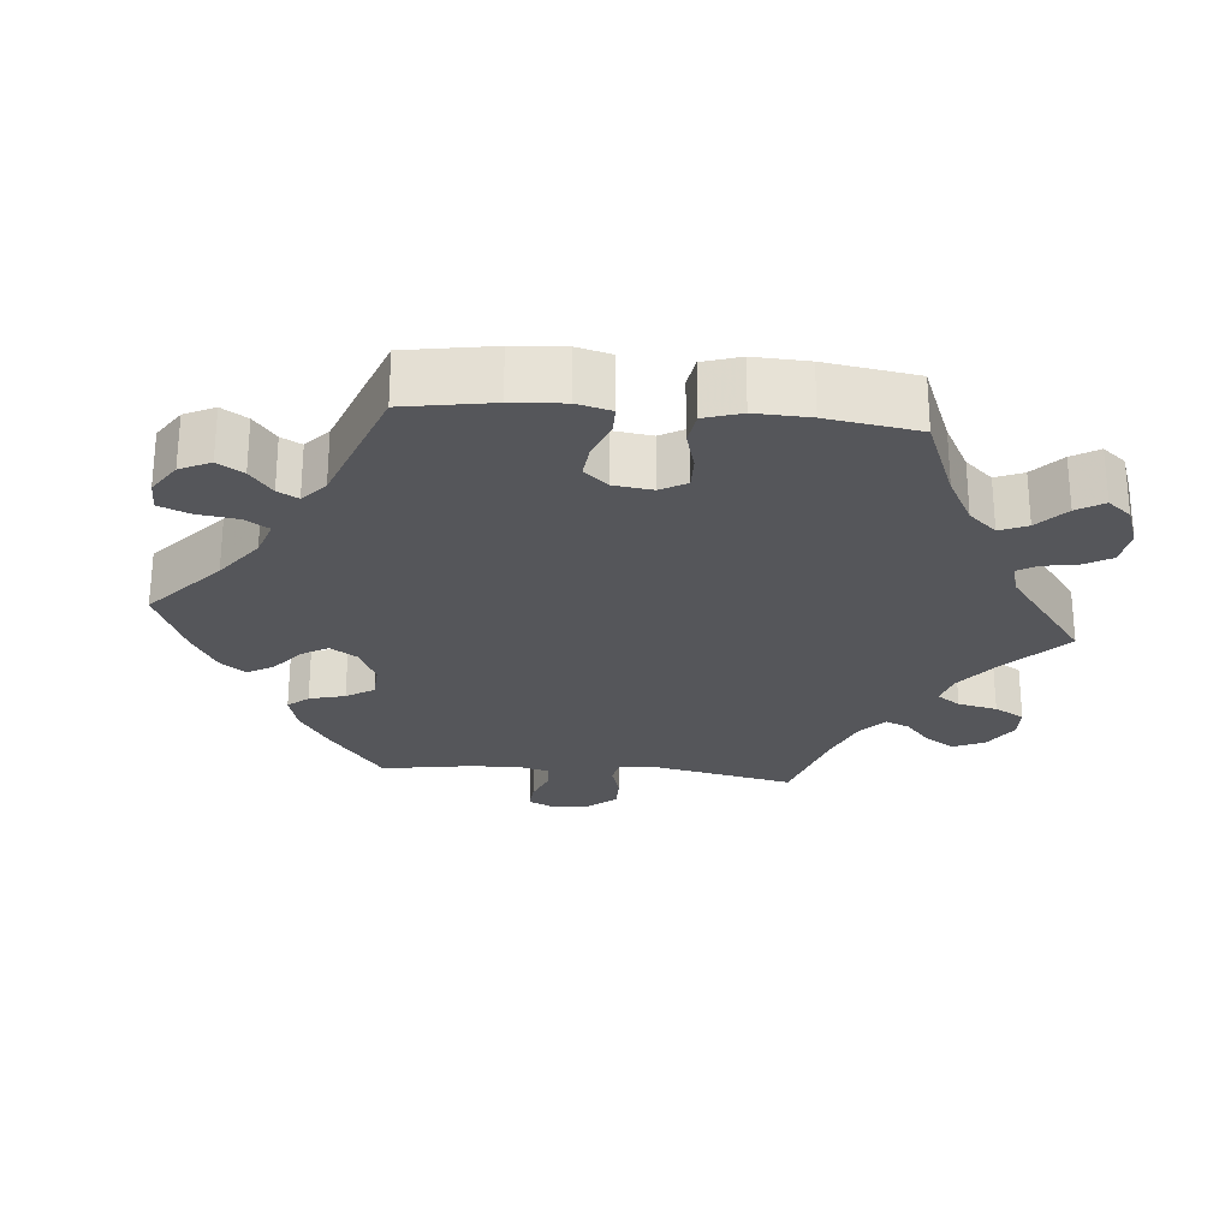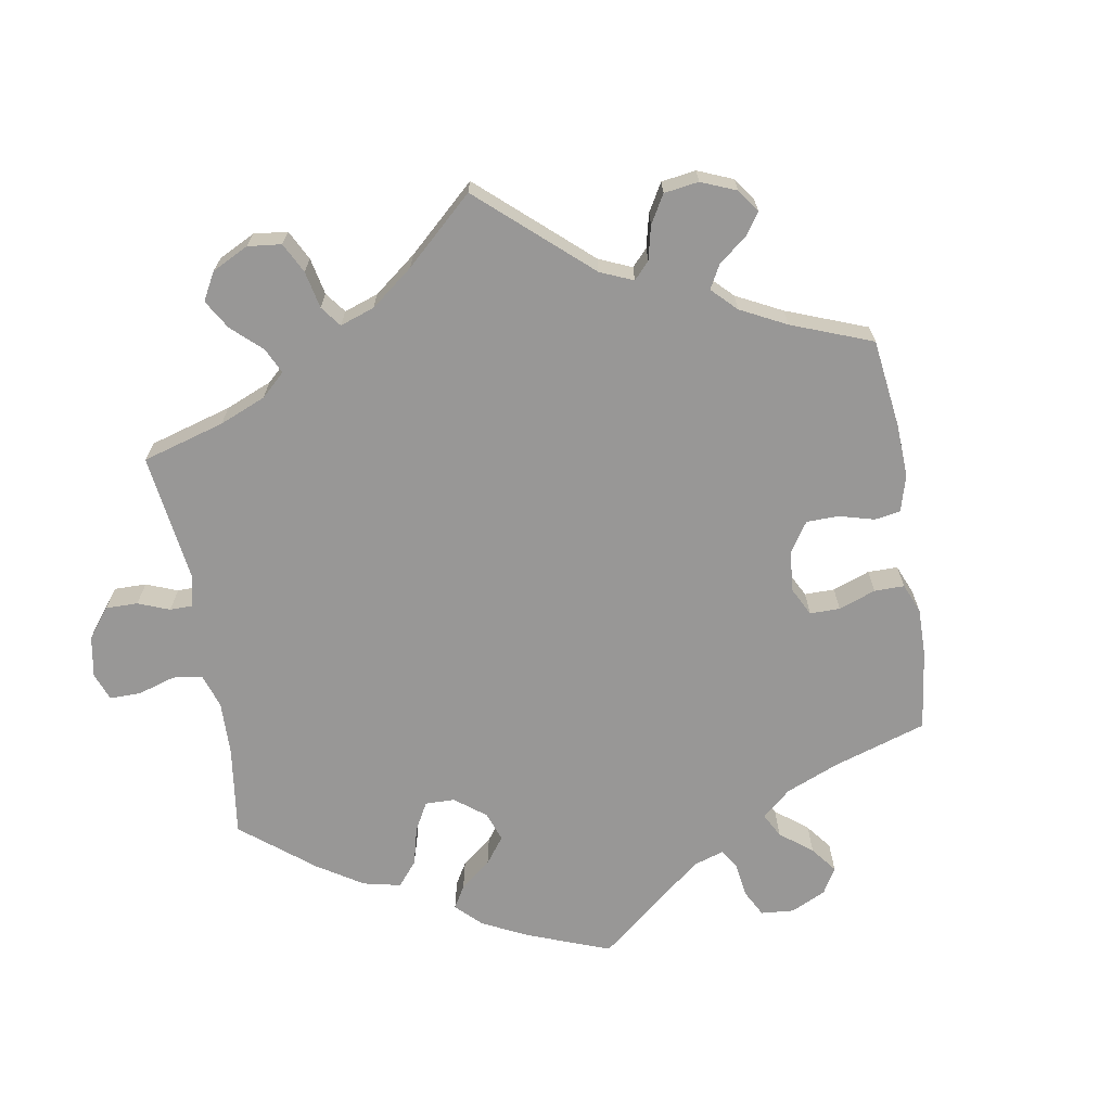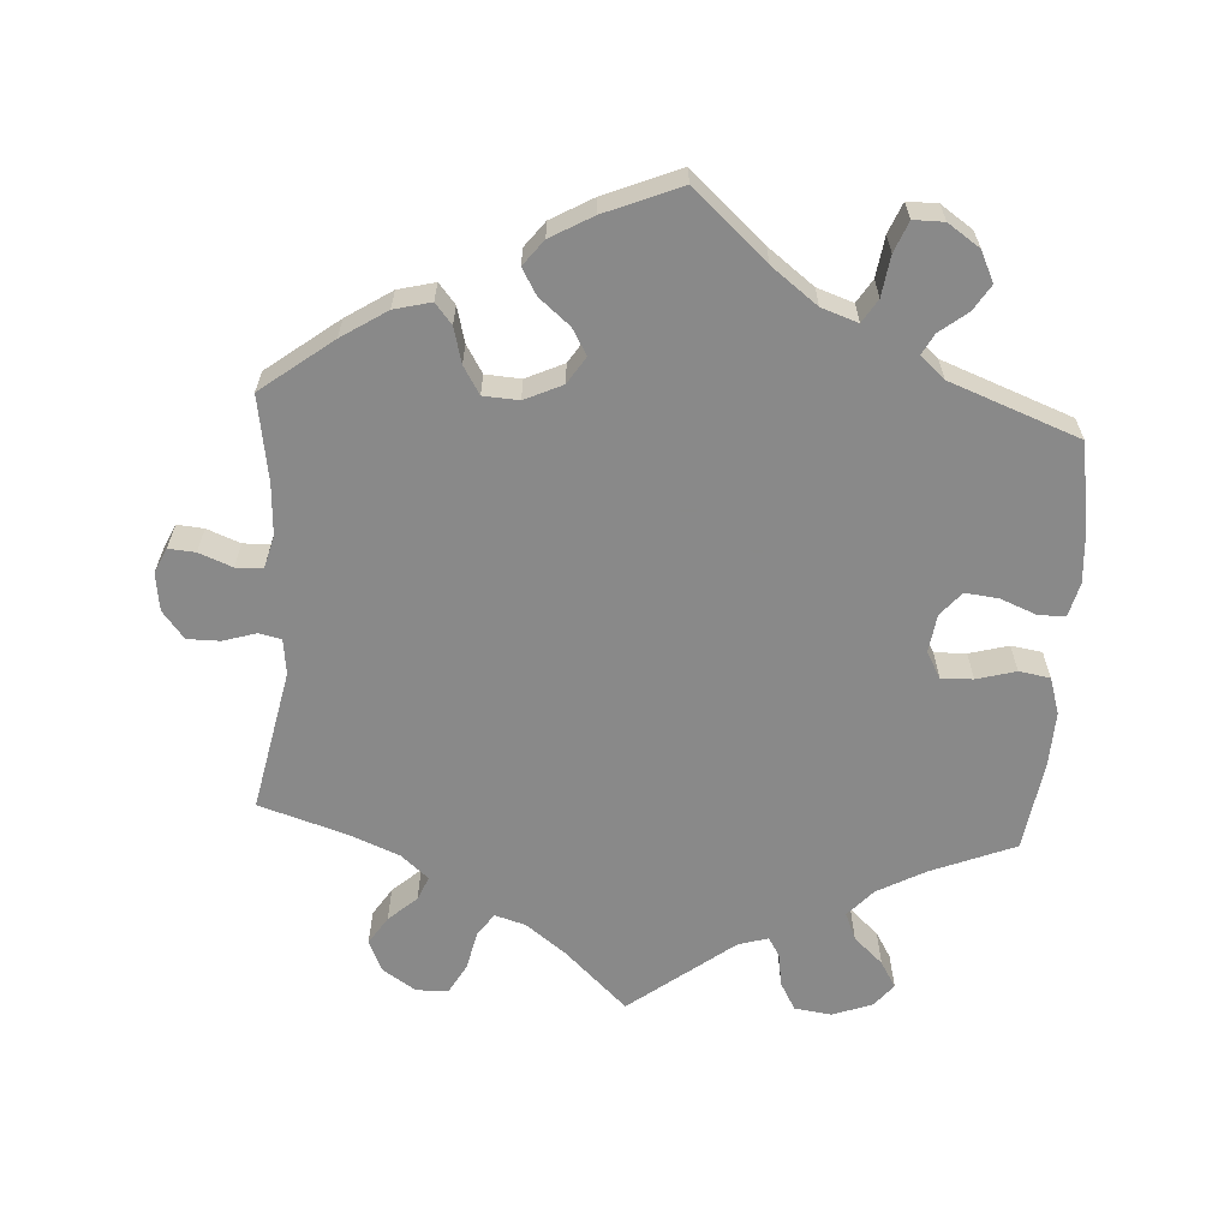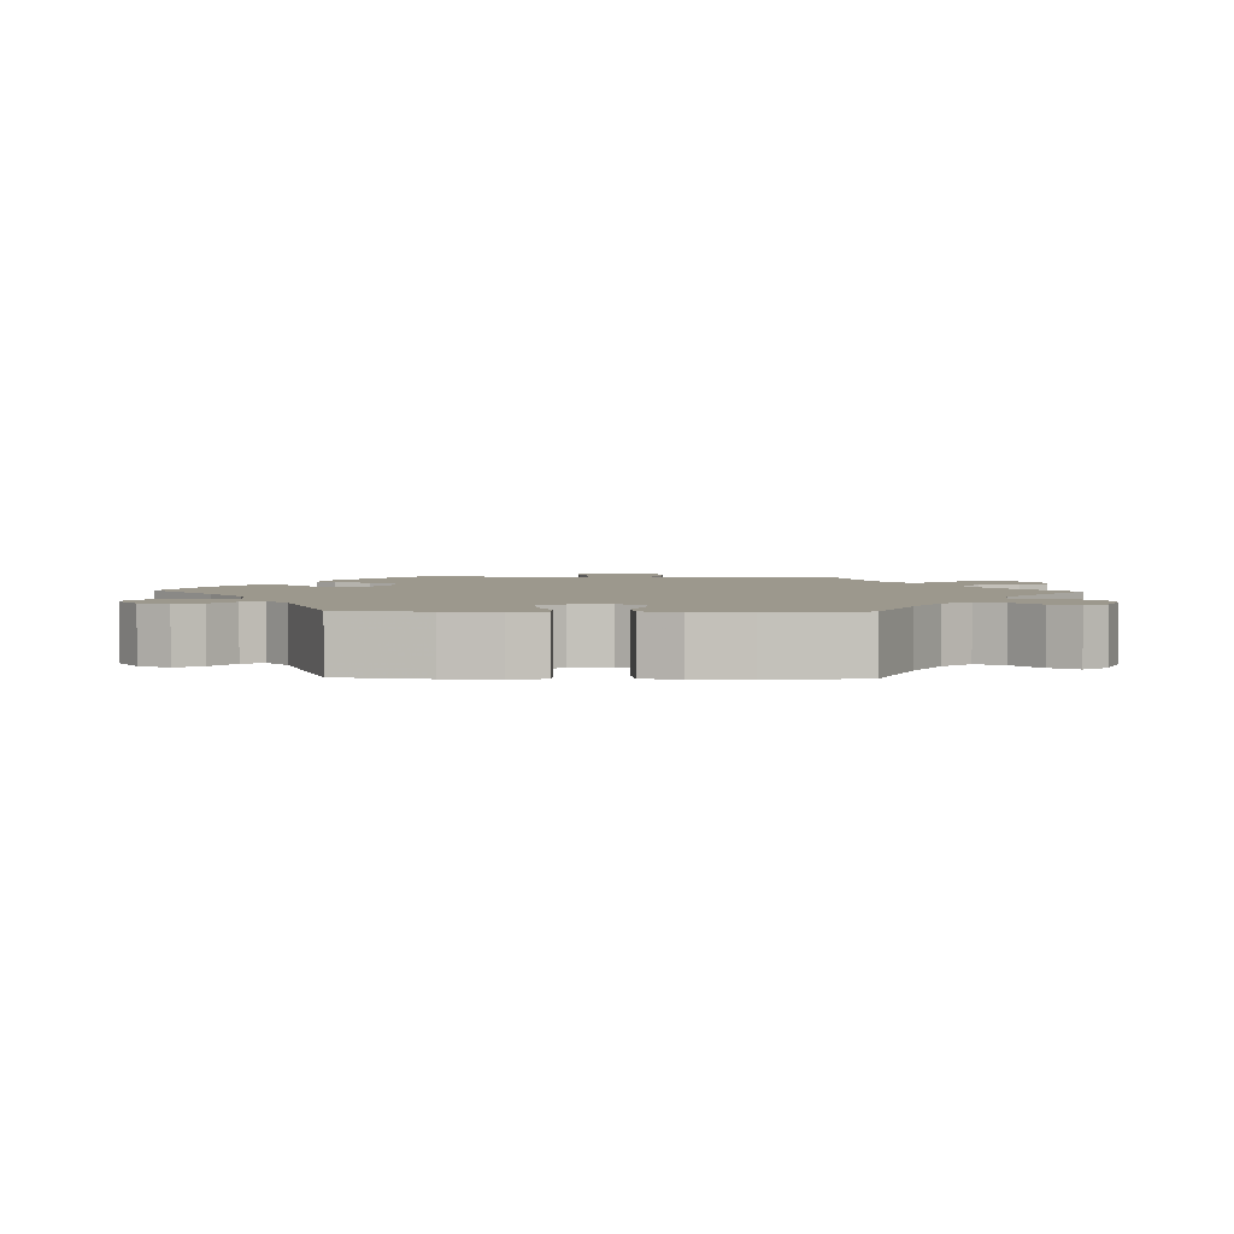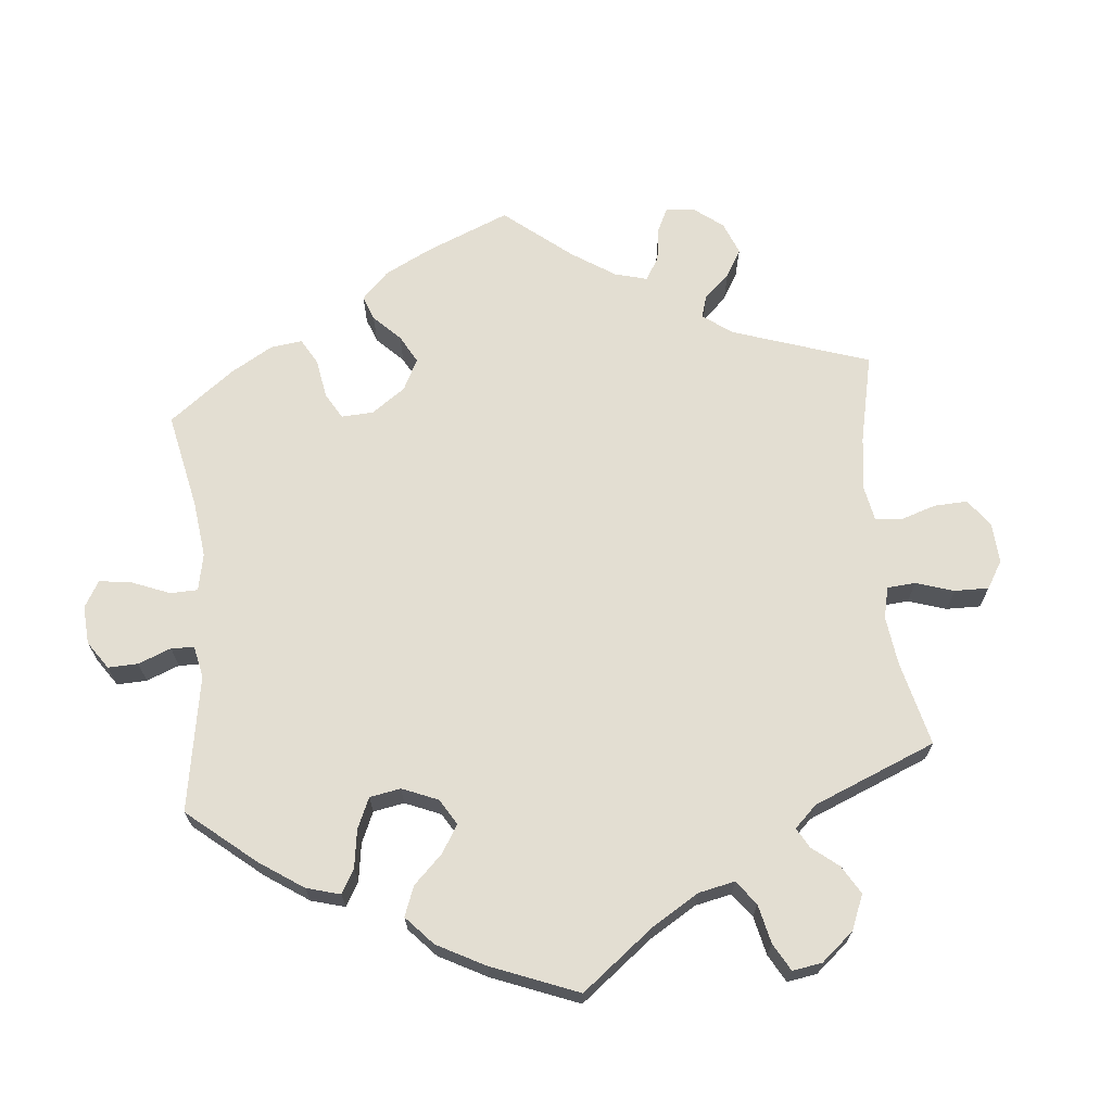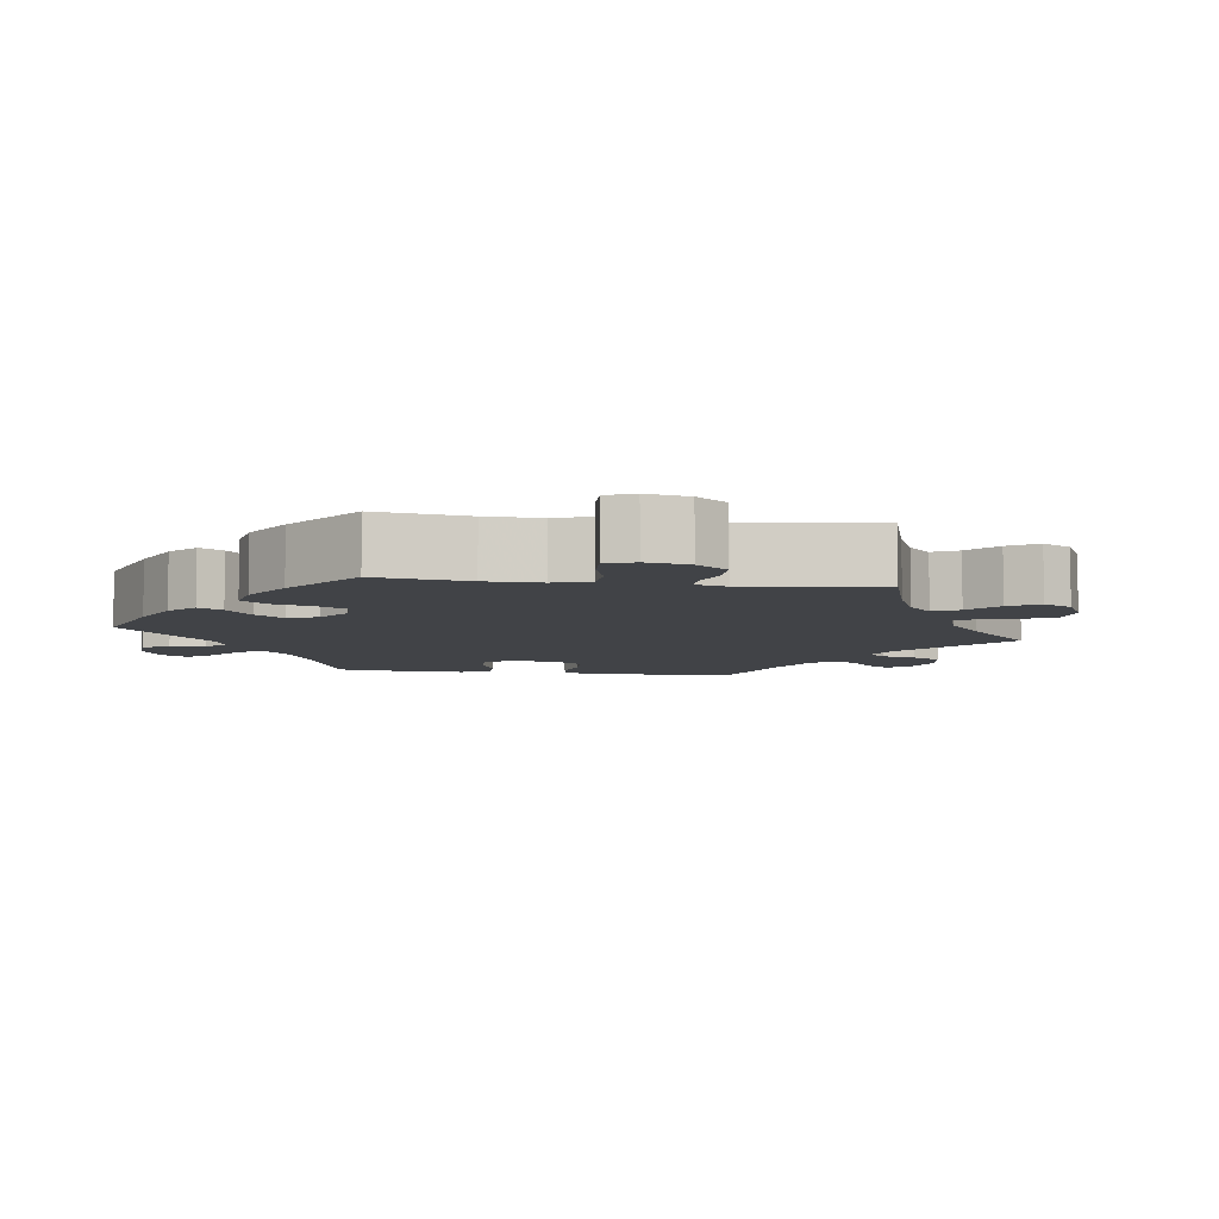
<metadata>
{"format":"obj","ext":"obj","renderer":"f3d","projection":"perspective","resolution":1024,"background":"white","views":[{"elev":-25.9,"azim":84.8,"up":"+Y"},{"elev":-68.3,"azim":-110.4,"up":"+Y"},{"elev":-63.0,"azim":-3.6,"up":"+Y"},{"elev":3.0,"azim":91.8,"up":"+Y"},{"elev":67.7,"azim":114.5,"up":"+Y"},{"elev":-7.0,"azim":142.5,"up":"+Y"}]}
</metadata>
<code>
v -0.402 0.07 0.364
v -0.34 0.07 0.404
v -0.289 0.07 0.417
v -0.266 0.07 0.389
v -0.253 0.07 0.34
v -0.23 0.07 0.302
v -0.181 0.07 0.299
v -0.129 0.07 0.323
v -0.105 0.07 0.36
v -0.126 0.07 0.396
v -0.168 0.07 0.431
v -0.189 0.07 0.467
v -0.162 0.07 0.502
v -0.104 0.07 0.535
v 0 0.07 0.578
v 0.101 0.07 0.487
v 0.164 0.07 0.439
v 0.214 0.07 0.422
v 0.234 0.07 0.454
v 0.242 0.07 0.51
v 0.259 0.07 0.552
v 0.301 0.07 0.552
v 0.345 0.07 0.522
v 0.365 0.07 0.48
v 0.343 0.07 0.445
v 0.305 0.07 0.415
v 0.29 0.07 0.387
v 0.323 0.07 0.357
v 0.501 0.07 0.29
v 0.521 0.07 0.17
v 0.526 0.07 0.098
v 0.514 0.07 0.051
v 0.477 0.07 0.051
v 0.427 0.07 0.071
v 0.381 0.07 0.076
v 0.353 0.07 0.043
v 0.346 0.07 -0.01
v 0.366 0.07 -0.046
v 0.41 0.07 -0.045
v 0.464 0.07 -0.03
v 0.507 0.07 -0.037
v 0.523 0.07 -0.088
v 0.52 0.07 -0.163
v 0.501 0.07 -0.289
v 0.385 0.07 -0.336
v 0.319 0.07 -0.372
v 0.285 0.07 -0.41
v 0.301 0.07 -0.448
v 0.341 0.07 -0.485
v 0.363 0.07 -0.522
v 0.337 0.07 -0.554
v 0.282 0.07 -0.574
v 0.231 0.07 -0.567
v 0.209 0.07 -0.528
v 0.202 0.07 -0.482
v 0.186 0.07 -0.455
v 0.145 0.07 -0.467
v 0.001 0.07 -0.578
v -0.085 0.07 -0.496
v -0.14 0.07 -0.454
v -0.183 0.07 -0.441
v -0.205 0.07 -0.473
v -0.217 0.07 -0.527
v -0.24 0.07 -0.568
v -0.284 0.07 -0.569
v -0.331 0.07 -0.538
v -0.35 0.07 -0.495
v -0.325 0.07 -0.456
v -0.286 0.07 -0.421
v -0.272 0.07 -0.388
v -0.31 0.07 -0.355
v -0.379 0.07 -0.327
v -0.5 0.07 -0.289
v -0.46 0.07 -0.092
v -0.466 0.07 -0.043
v -0.497 0.07 -0.036
v -0.543 0.07 -0.05
v -0.588 0.07 -0.05
v -0.618 0.07 -0.012
v -0.625 0.07 0.04
v -0.609 0.07 0.075
v -0.572 0.07 0.072
v -0.526 0.07 0.054
v -0.489 0.07 0.055
v -0.477 0.07 0.1
v -0.481 0.07 0.171
v -0.5 0.07 0.289
v -0.402 0 0.364
v -0.34 0 0.404
v -0.289 0 0.417
v -0.266 0 0.389
v -0.253 0 0.34
v -0.23 0 0.302
v -0.181 0 0.299
v -0.129 0 0.323
v -0.105 0 0.36
v -0.126 0 0.396
v -0.168 0 0.431
v -0.189 0 0.467
v -0.162 0 0.502
v -0.104 0 0.535
v 0 0 0.578
v 0.101 0 0.487
v 0.164 0 0.439
v 0.214 0 0.422
v 0.234 0 0.454
v 0.242 0 0.51
v 0.259 0 0.552
v 0.301 0 0.552
v 0.345 0 0.522
v 0.365 0 0.48
v 0.343 0 0.445
v 0.305 0 0.415
v 0.29 0 0.387
v 0.323 0 0.357
v 0.501 0 0.29
v 0.521 0 0.17
v 0.526 0 0.098
v 0.514 0 0.051
v 0.477 0 0.051
v 0.427 0 0.071
v 0.381 0 0.076
v 0.353 0 0.043
v 0.346 0 -0.01
v 0.366 0 -0.046
v 0.41 0 -0.045
v 0.464 0 -0.03
v 0.507 0 -0.037
v 0.523 0 -0.088
v 0.52 0 -0.163
v 0.501 0 -0.289
v 0.385 0 -0.336
v 0.319 0 -0.372
v 0.285 0 -0.41
v 0.301 0 -0.448
v 0.341 0 -0.485
v 0.363 0 -0.522
v 0.337 0 -0.554
v 0.282 0 -0.574
v 0.231 0 -0.567
v 0.209 0 -0.528
v 0.202 0 -0.482
v 0.186 0 -0.455
v 0.145 0 -0.467
v 0.001 0 -0.578
v -0.085 0 -0.496
v -0.14 0 -0.454
v -0.183 0 -0.441
v -0.205 0 -0.473
v -0.217 0 -0.527
v -0.24 0 -0.568
v -0.284 0 -0.569
v -0.331 0 -0.538
v -0.35 0 -0.495
v -0.325 0 -0.456
v -0.286 0 -0.421
v -0.272 0 -0.388
v -0.31 0 -0.355
v -0.379 0 -0.327
v -0.5 0 -0.289
v -0.46 0 -0.092
v -0.466 0 -0.043
v -0.497 0 -0.036
v -0.543 0 -0.05
v -0.588 0 -0.05
v -0.618 0 -0.012
v -0.625 0 0.04
v -0.609 0 0.075
v -0.572 0 0.072
v -0.526 0 0.054
v -0.489 0 0.055
v -0.477 0 0.1
v -0.481 0 0.171
v -0.5 0 0.289
f 86 87 1 2
f 85 86 2 3
f 84 85 3 4
f 80 81 82 83
f 80 83 84
f 79 80 84
f 76 77 78 79
f 76 79 84
f 75 76 84 4
f 72 73 74
f 71 72 74 75
f 70 71 75 4
f 66 67 68 69
f 66 69 70
f 65 66 70
f 62 63 64 65
f 61 62 65 70
f 60 61 70 4
f 57 58 59
f 56 57 59 60
f 52 53 54 55
f 52 55 56
f 51 52 56
f 48 49 50 51
f 47 48 51 56
f 46 47 56 60
f 42 43 44 45
f 39 40 41 42
f 38 39 42 45
f 37 38 45 46
f 31 32 33 34
f 31 34 35
f 28 29 30 31
f 27 28 31 35
f 23 24 25 26
f 23 26 27
f 22 23 27
f 19 20 21 22
f 18 19 22 27
f 17 18 27 35
f 13 14 15 16
f 10 11 12 13
f 9 10 13 16
f 8 9 16 17
f 60 4 5
f 60 5 6
f 37 46 60 6
f 36 37 6 7
f 17 35 36
f 7 8 17 36
f 89 88 174 173
f 90 89 173 172
f 91 90 172 171
f 170 169 168 167
f 171 170 167
f 171 167 166
f 166 165 164 163
f 171 166 163
f 91 171 163 162
f 161 160 159
f 162 161 159 158
f 91 162 158 157
f 156 155 154 153
f 157 156 153
f 157 153 152
f 152 151 150 149
f 157 152 149 148
f 91 157 148 147
f 146 145 144
f 147 146 144 143
f 142 141 140 139
f 143 142 139
f 143 139 138
f 138 137 136 135
f 143 138 135 134
f 147 143 134 133
f 132 131 130 129
f 129 128 127 126
f 132 129 126 125
f 133 132 125 124
f 121 120 119 118
f 122 121 118
f 118 117 116 115
f 122 118 115 114
f 113 112 111 110
f 114 113 110
f 114 110 109
f 109 108 107 106
f 114 109 106 105
f 122 114 105 104
f 103 102 101 100
f 100 99 98 97
f 103 100 97 96
f 104 103 96 95
f 92 91 147
f 93 92 147
f 93 147 133 124
f 94 93 124 123
f 123 122 104
f 123 104 95 94
f 1 88 89 2
f 2 89 90 3
f 3 90 91 4
f 4 91 92 5
f 5 92 93 6
f 6 93 94 7
f 7 94 95 8
f 8 95 96 9
f 9 96 97 10
f 10 97 98 11
f 11 98 99 12
f 12 99 100 13
f 13 100 101 14
f 14 101 102 15
f 15 102 103 16
f 16 103 104 17
f 17 104 105 18
f 18 105 106 19
f 19 106 107 20
f 20 107 108 21
f 21 108 109 22
f 22 109 110 23
f 23 110 111 24
f 24 111 112 25
f 25 112 113 26
f 26 113 114 27
f 27 114 115 28
f 28 115 116 29
f 29 116 117 30
f 30 117 118 31
f 31 118 119 32
f 32 119 120 33
f 33 120 121 34
f 34 121 122 35
f 35 122 123 36
f 36 123 124 37
f 37 124 125 38
f 38 125 126 39
f 39 126 127 40
f 40 127 128 41
f 41 128 129 42
f 42 129 130 43
f 43 130 131 44
f 44 131 132 45
f 45 132 133 46
f 46 133 134 47
f 47 134 135 48
f 48 135 136 49
f 49 136 137 50
f 50 137 138 51
f 51 138 139 52
f 52 139 140 53
f 53 140 141 54
f 54 141 142 55
f 55 142 143 56
f 56 143 144 57
f 57 144 145 58
f 58 145 146 59
f 59 146 147 60
f 60 147 148 61
f 61 148 149 62
f 62 149 150 63
f 63 150 151 64
f 64 151 152 65
f 65 152 153 66
f 66 153 154 67
f 67 154 155 68
f 68 155 156 69
f 69 156 157 70
f 70 157 158 71
f 71 158 159 72
f 72 159 160 73
f 73 160 161 74
f 74 161 162 75
f 75 162 163 76
f 76 163 164 77
f 77 164 165 78
f 78 165 166 79
f 79 166 167 80
f 80 167 168 81
f 81 168 169 82
f 82 169 170 83
f 83 170 171 84
f 84 171 172 85
f 85 172 173 86
f 86 173 174 87
f 87 174 88 1

</code>
